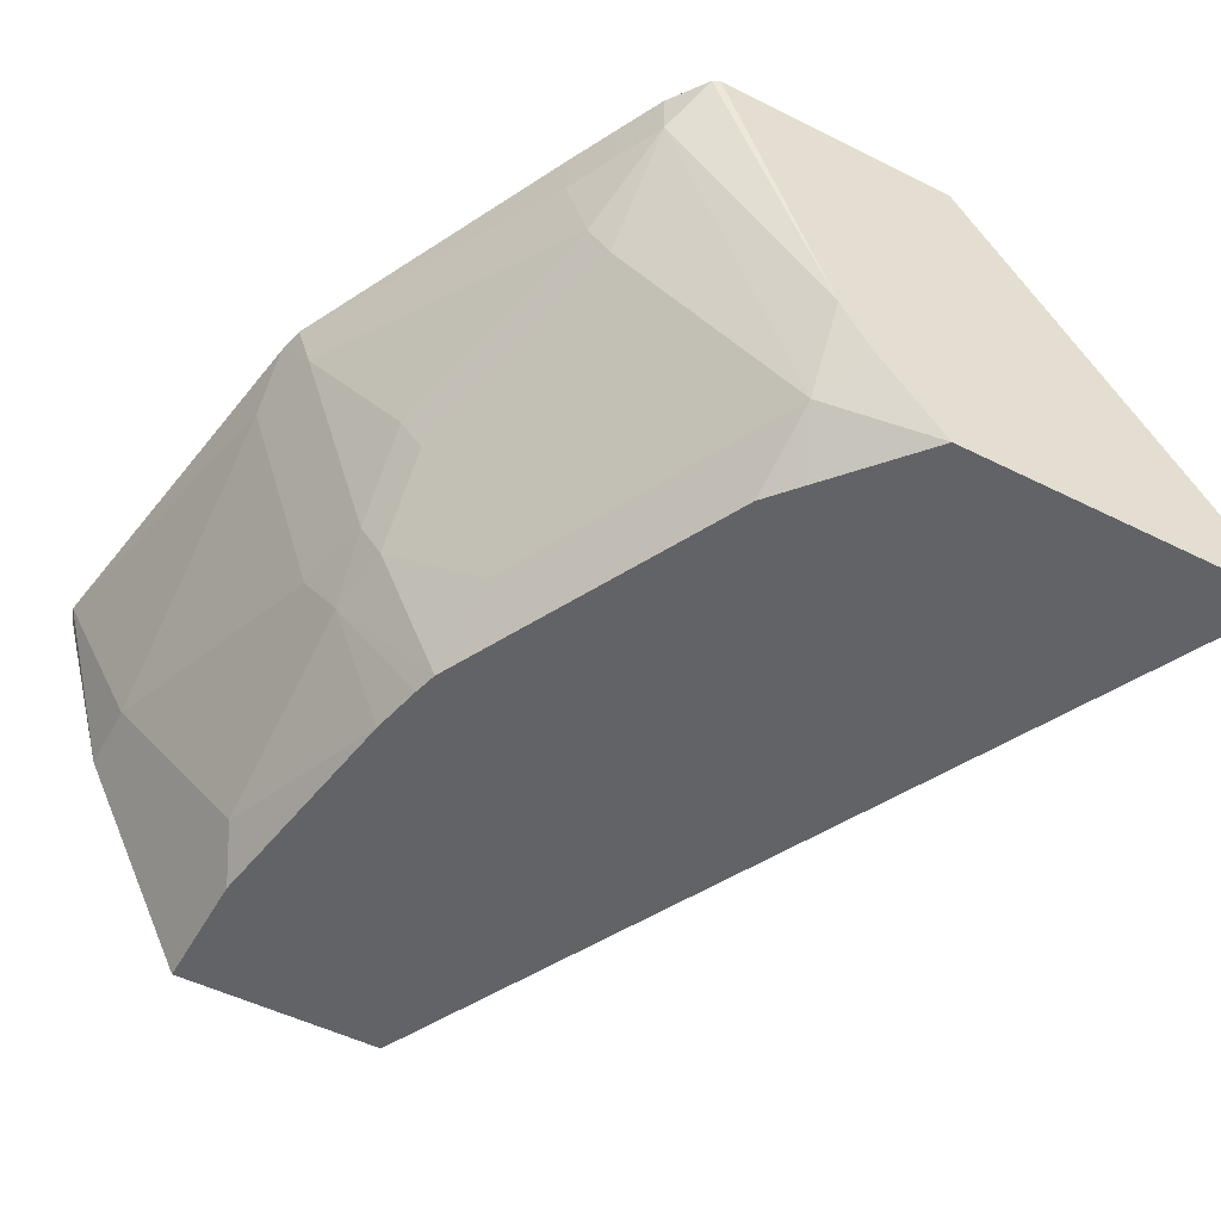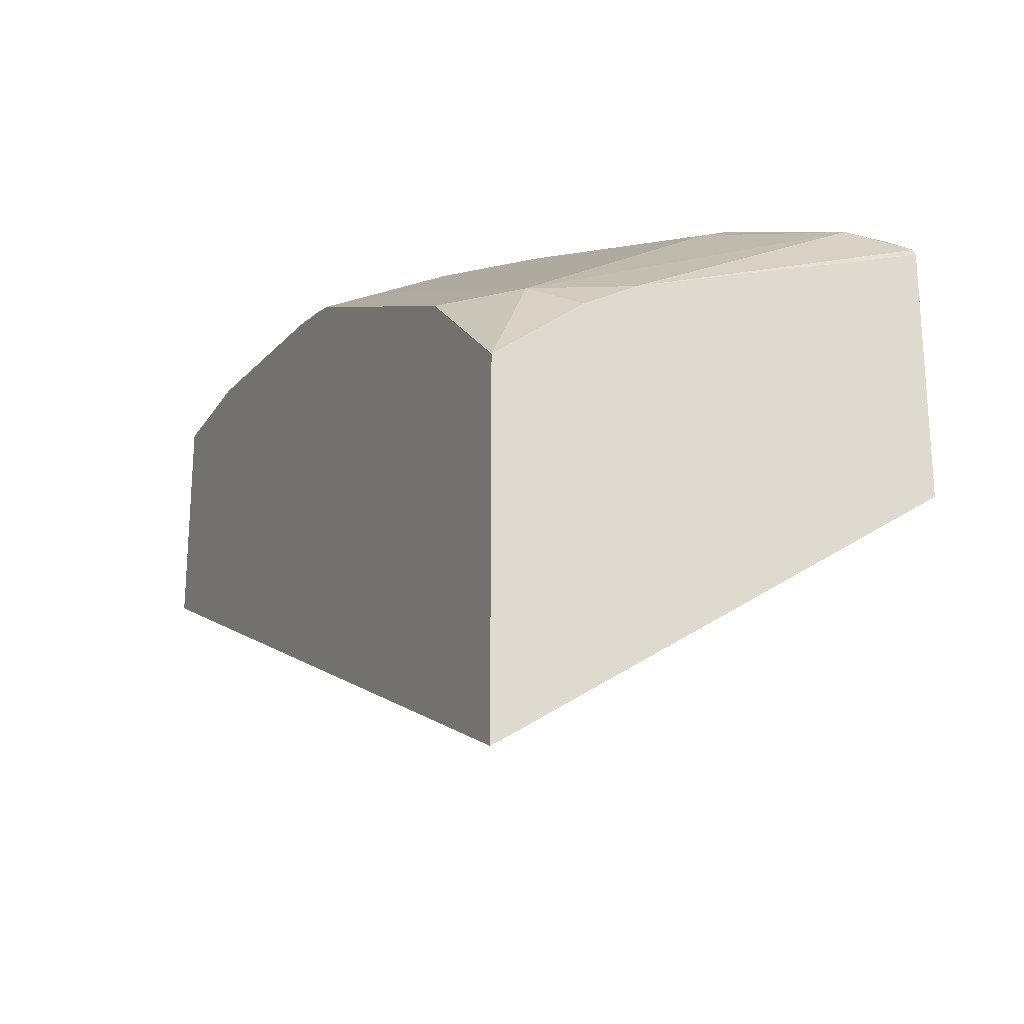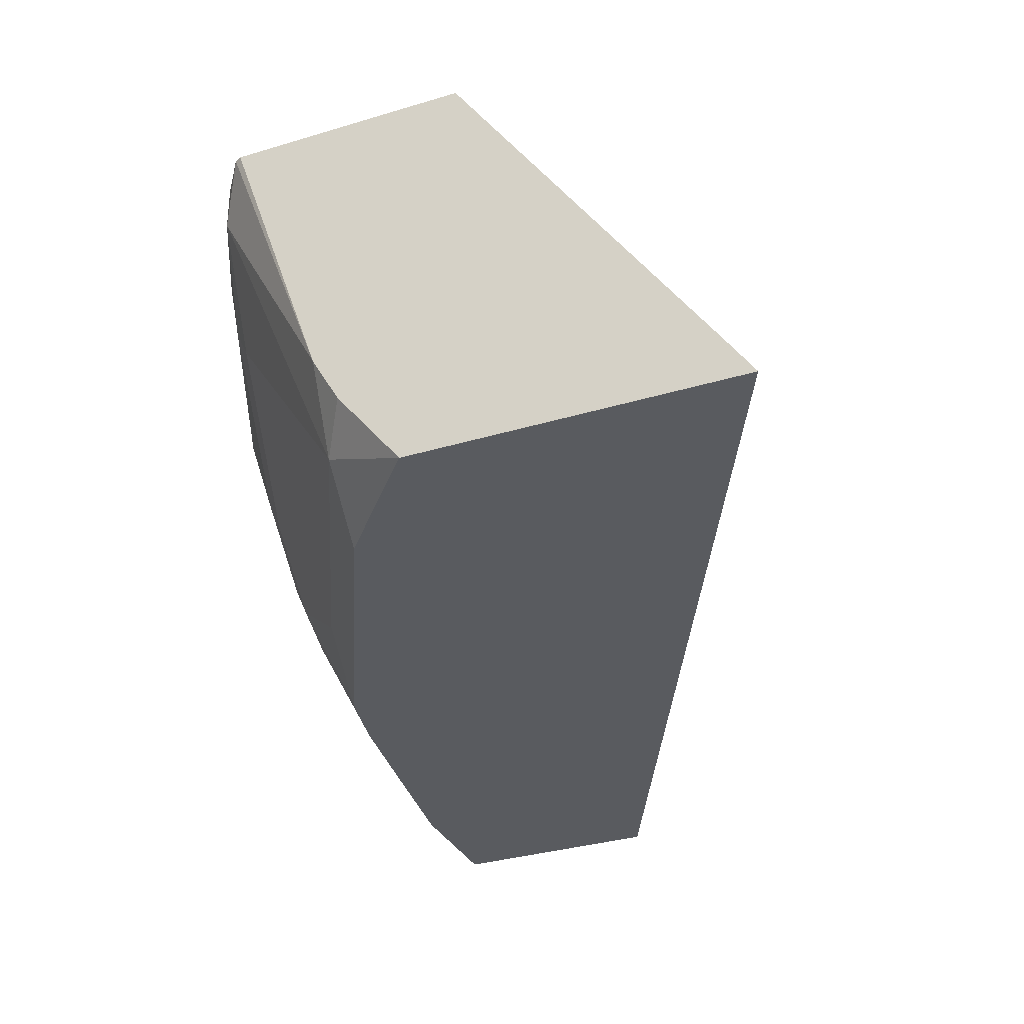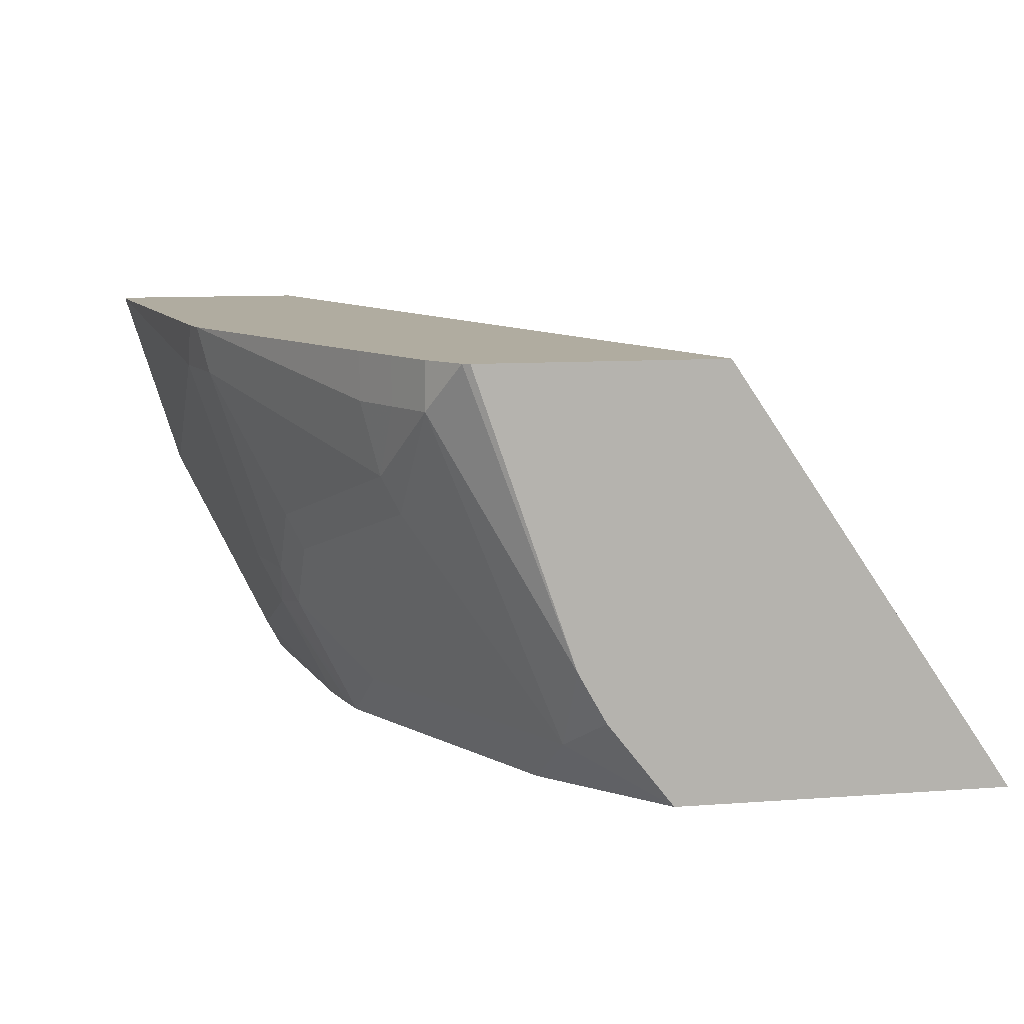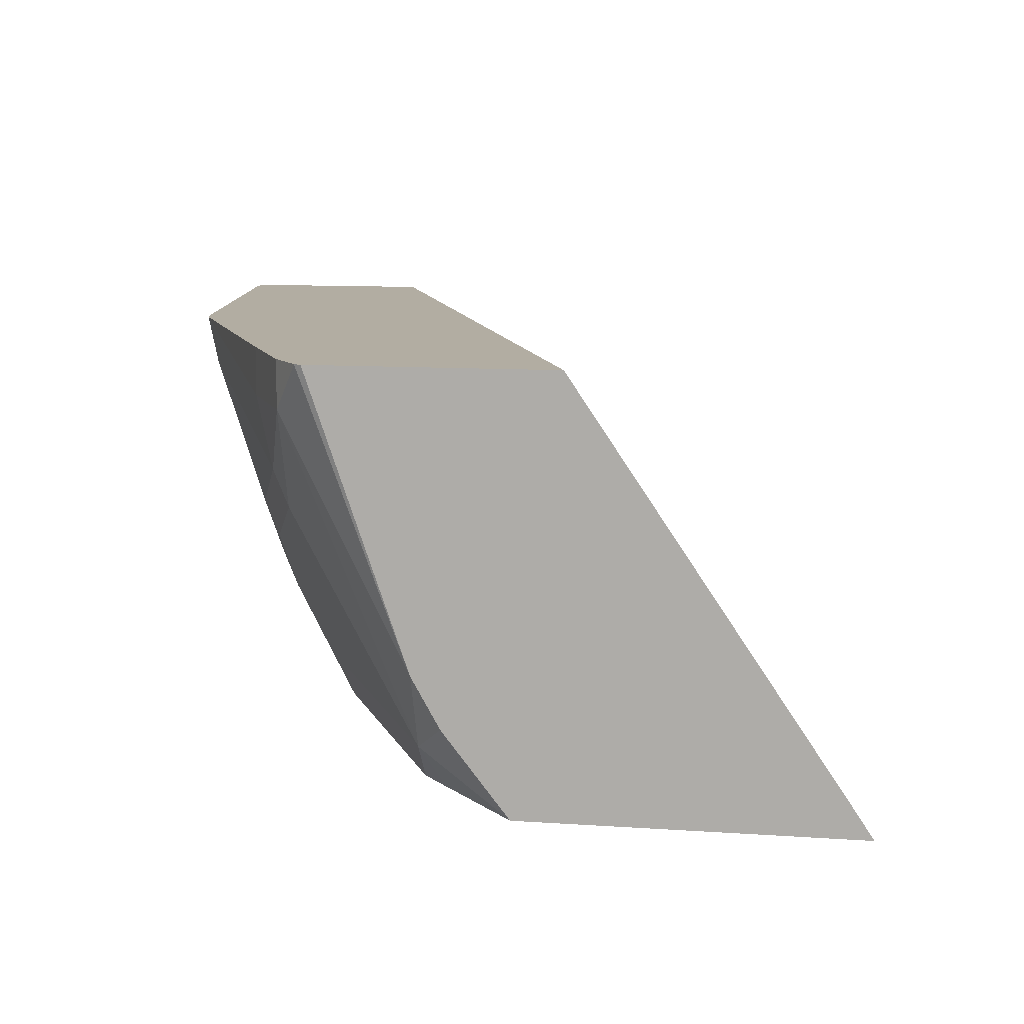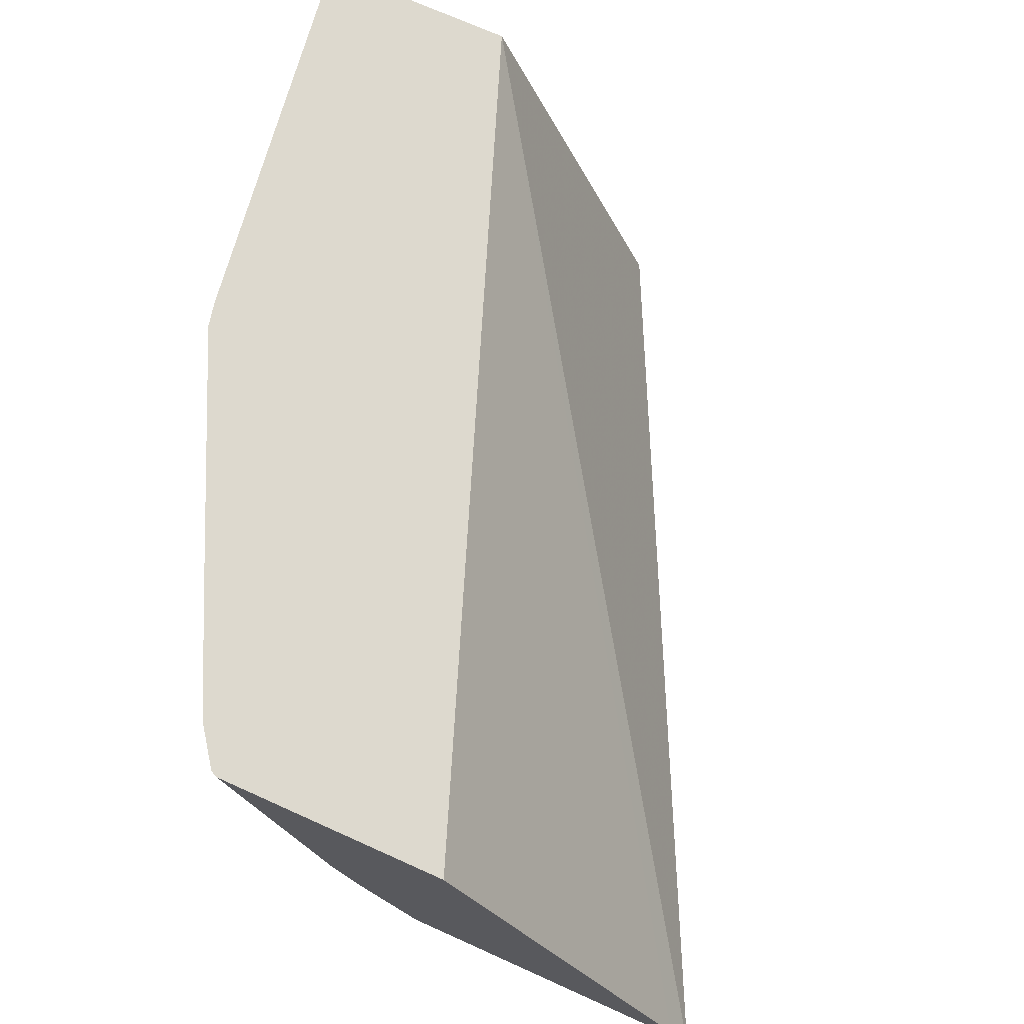
<metadata>
{"format":"obj","ext":"obj","renderer":"f3d","projection":"perspective","resolution":1024,"background":"white","views":[{"elev":-51.0,"azim":61.4,"up":"+Y"},{"elev":-24.1,"azim":65.7,"up":"+Z"},{"elev":-32.5,"azim":113.0,"up":"+Y"},{"elev":9.9,"azim":78.9,"up":"+Y"},{"elev":10.6,"azim":99.8,"up":"+Y"},{"elev":71.7,"azim":114.2,"up":"+Y"}]}
</metadata>
<code>
v 0.4226 -0.6827 0.3359
v 0.4226 -0.6663 0.3469
v 0.4226 -0.6827 0.5019
v -0.0009959 -0.6827 0.5459
v -0.0009959 -0.4733 0.6388
v 0.4226 -0.4733 0.4778
v 0.4226 -0.641 0.5346
v 0.3993 -0.6566 0.5501
v 0.3778 -0.6827 0.5407
v -0.0009959 -0.6827 0.6524
v -0.0009959 -0.4733 0.737
v 0.4226 -0.4733 0.5979
v 0.4226 -0.6163 0.5485
v 0.3614 -0.6827 0.5548
v 0.4022 -0.4969 0.6152
v 0.3638 -0.5501 0.6211
v 0.2573 -0.5856 0.6566
v 0.2218 -0.6211 0.6566
v 0.2573 -0.6566 0.6211
v 0.2194 -0.6827 0.6258
v -0.0009959 -0.6625 0.6625
v 0.06262 -0.6827 0.6524
v -0.0009959 -0.5679 0.7098
v 0.005224 -0.4733 0.7391
v 0.4209 -0.4733 0.6014
v 0.4022 -0.4733 0.6152
v 0.3786 -0.4969 0.627
v 0.3593 -0.5324 0.63
v 0.2529 -0.5679 0.6654
v 0.2174 -0.6033 0.6654
v 0.1893 -0.627 0.6625
v 0.2075 -0.6827 0.6289
v 0.08285 -0.6625 0.6625
v 0.1817 -0.6827 0.6346
v 0.005971 -0.4733 0.7393
v 0.0355 -0.5679 0.7098
v 0.3786 -0.4733 0.627
v 0.3549 -0.4969 0.6388
v 0.2144 -0.4733 0.7068
v 0.2174 -0.4969 0.7009
v 0.1775 -0.6033 0.6743
v 0.201 -0.4733 0.7098
v 0.1065 -0.5324 0.7098
v 0.1775 -0.4969 0.7098
v 0.3549 -0.4733 0.6388
f 23 36 35
f 23 35 24
f 22 34 33
f 21 36 23
f 21 33 36
f 20 31 32
f 18 29 30
f 18 20 19
f 18 31 20
f 17 28 29
f 17 29 18
f 27 37 45
f 16 28 17
f 15 28 16
f 15 27 28
f 15 26 37
f 15 25 26
f 13 25 15
f 18 30 31
f 15 37 27
f 35 44 42
f 27 38 28
f 12 25 13
f 41 44 43
f 40 42 44
f 39 42 40
f 38 45 39
f 36 41 43
f 35 43 44
f 35 36 43
f 31 33 34
f 31 36 33
f 31 41 36
f 31 34 32
f 30 41 31
f 30 44 41
f 30 40 44
f 29 40 30
f 28 40 29
f 28 39 40
f 28 38 39
f 27 45 38
f 11 23 24
f 4 23 11
f 10 22 33
f 3 8 9
f 3 7 8
f 2 5 6
f 1 5 2
f 1 4 5
f 1 10 4
f 1 22 10
f 1 34 22
f 4 10 21
f 1 32 34
f 10 33 21
f 1 9 14
f 1 3 9
f 1 7 3
f 1 13 7
f 1 12 13
f 1 6 12
f 1 2 6
f 1 20 32
f 4 21 23
f 1 14 20
f 5 11 24
f 4 11 5
f 8 20 14
f 8 19 20
f 8 18 19
f 8 16 17
f 8 15 16
f 8 13 15
f 8 14 9
f 7 13 8
f 8 17 18
f 5 25 12
f 5 26 25
f 5 37 26
f 5 45 37
f 5 39 45
f 5 42 39
f 5 35 42
f 5 12 6
f 5 24 35

</code>
